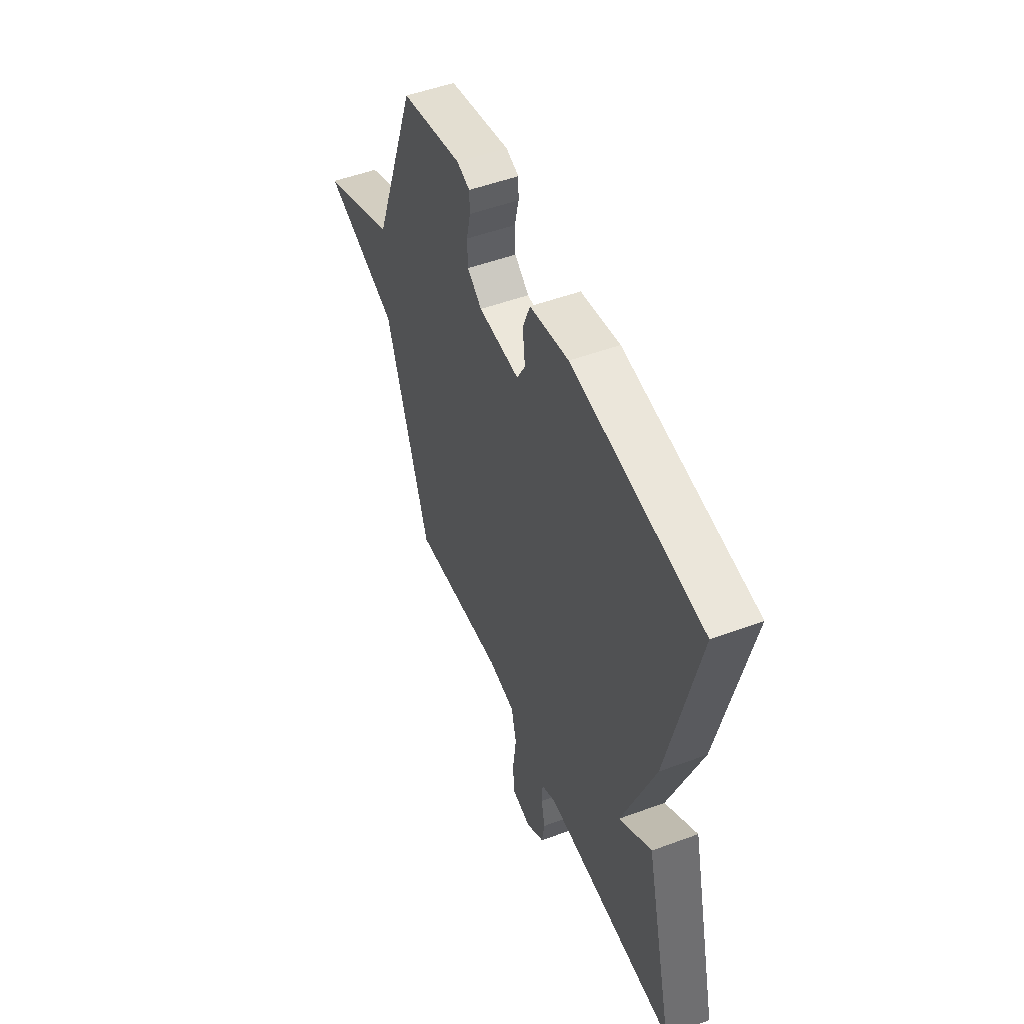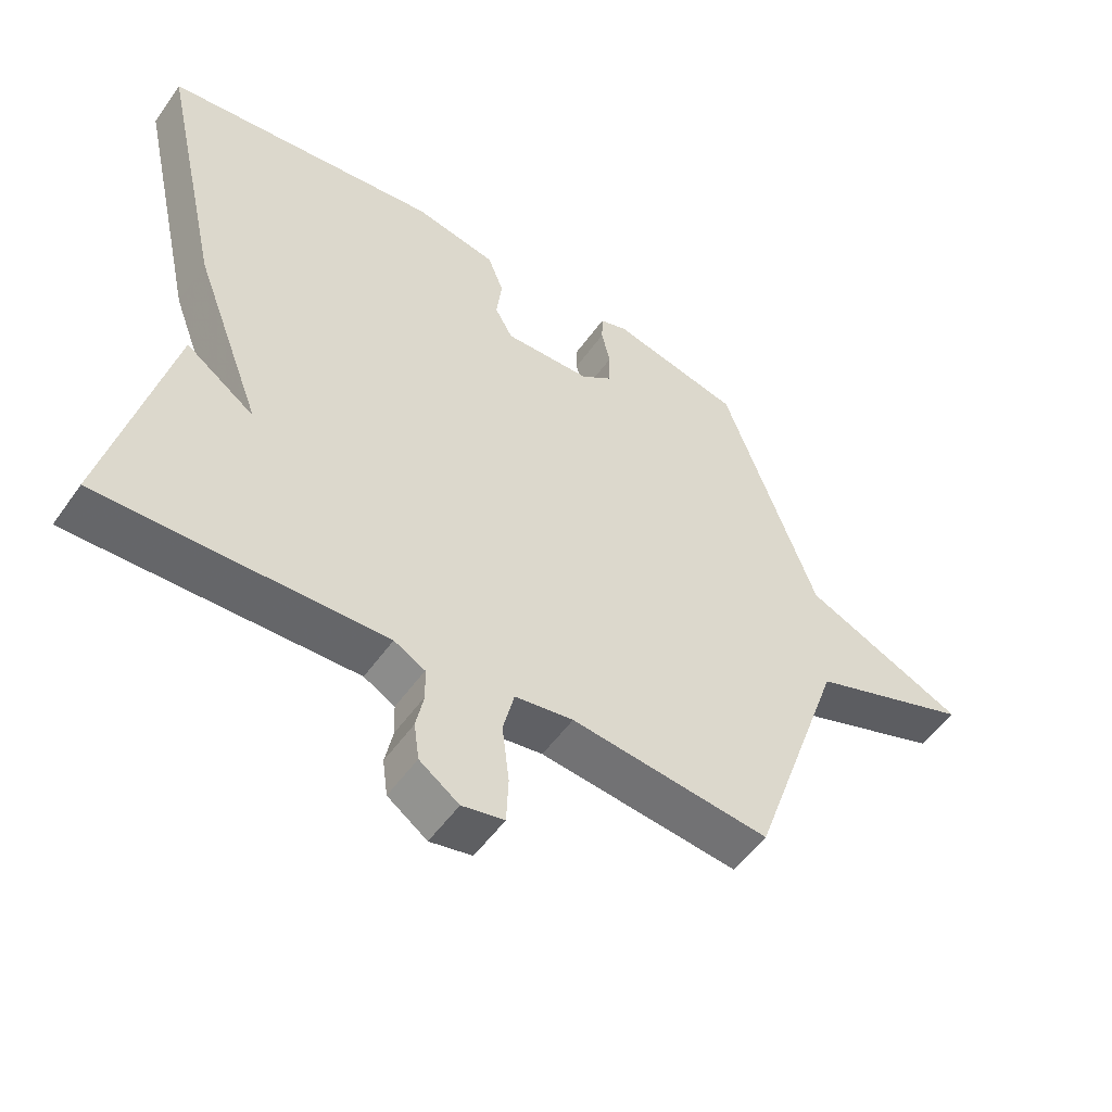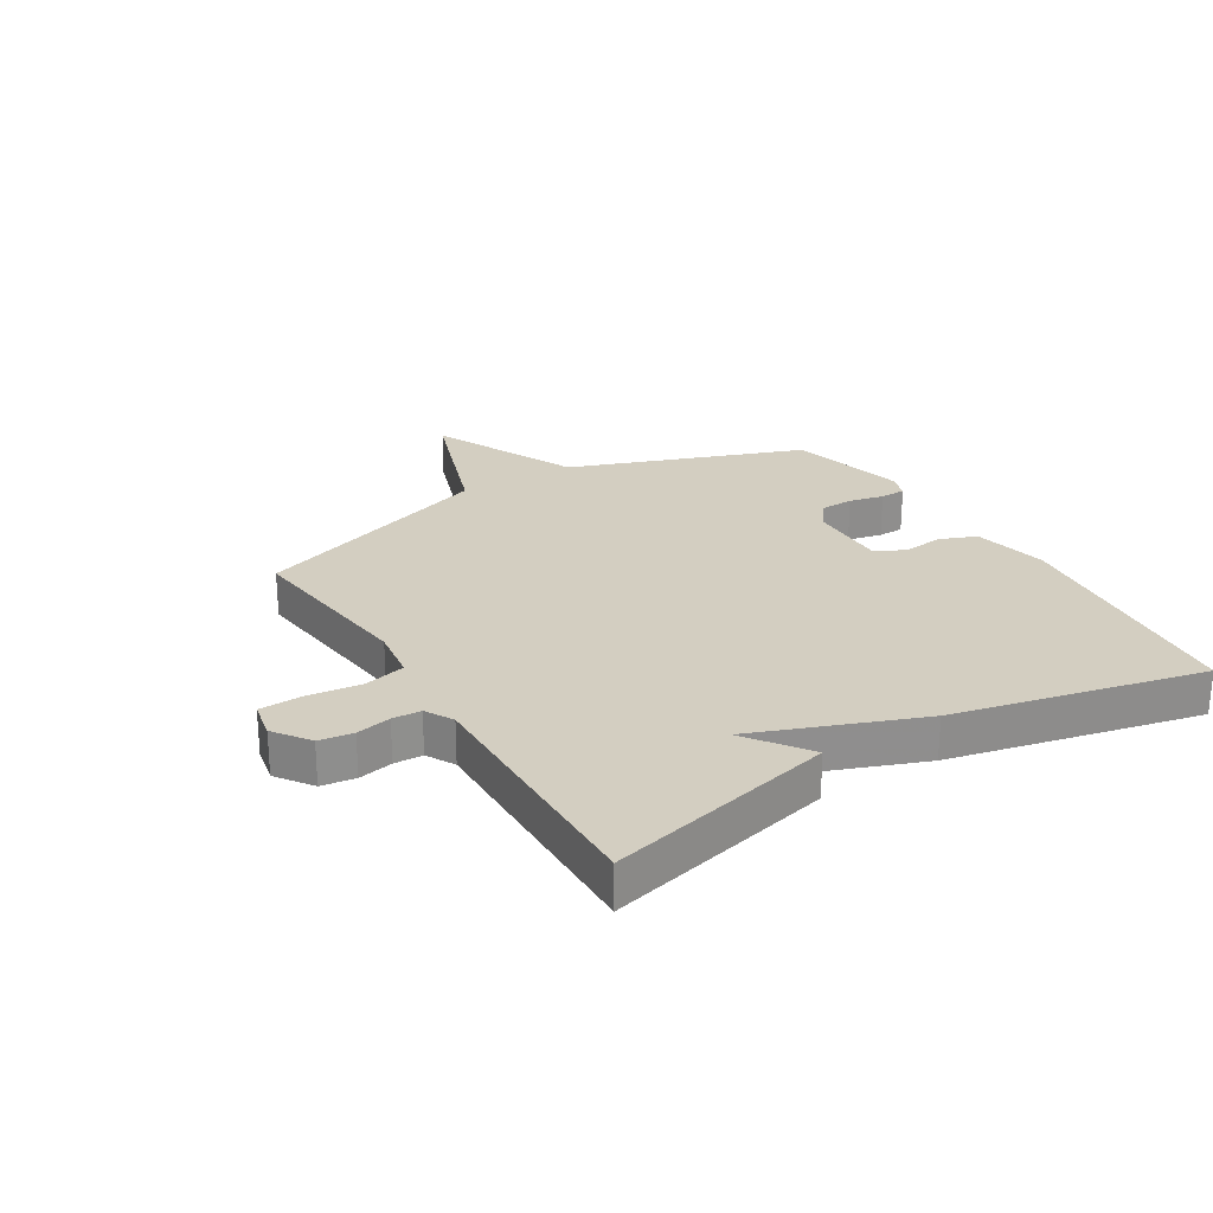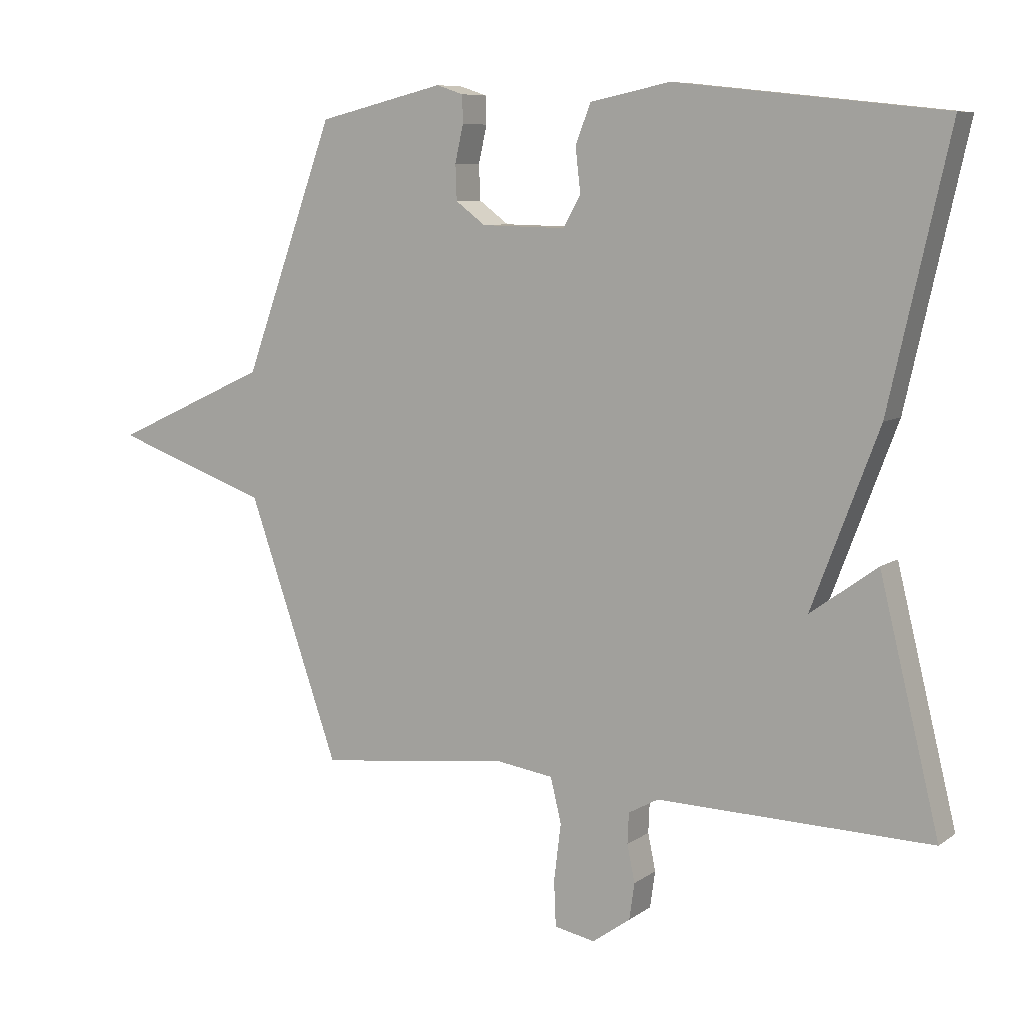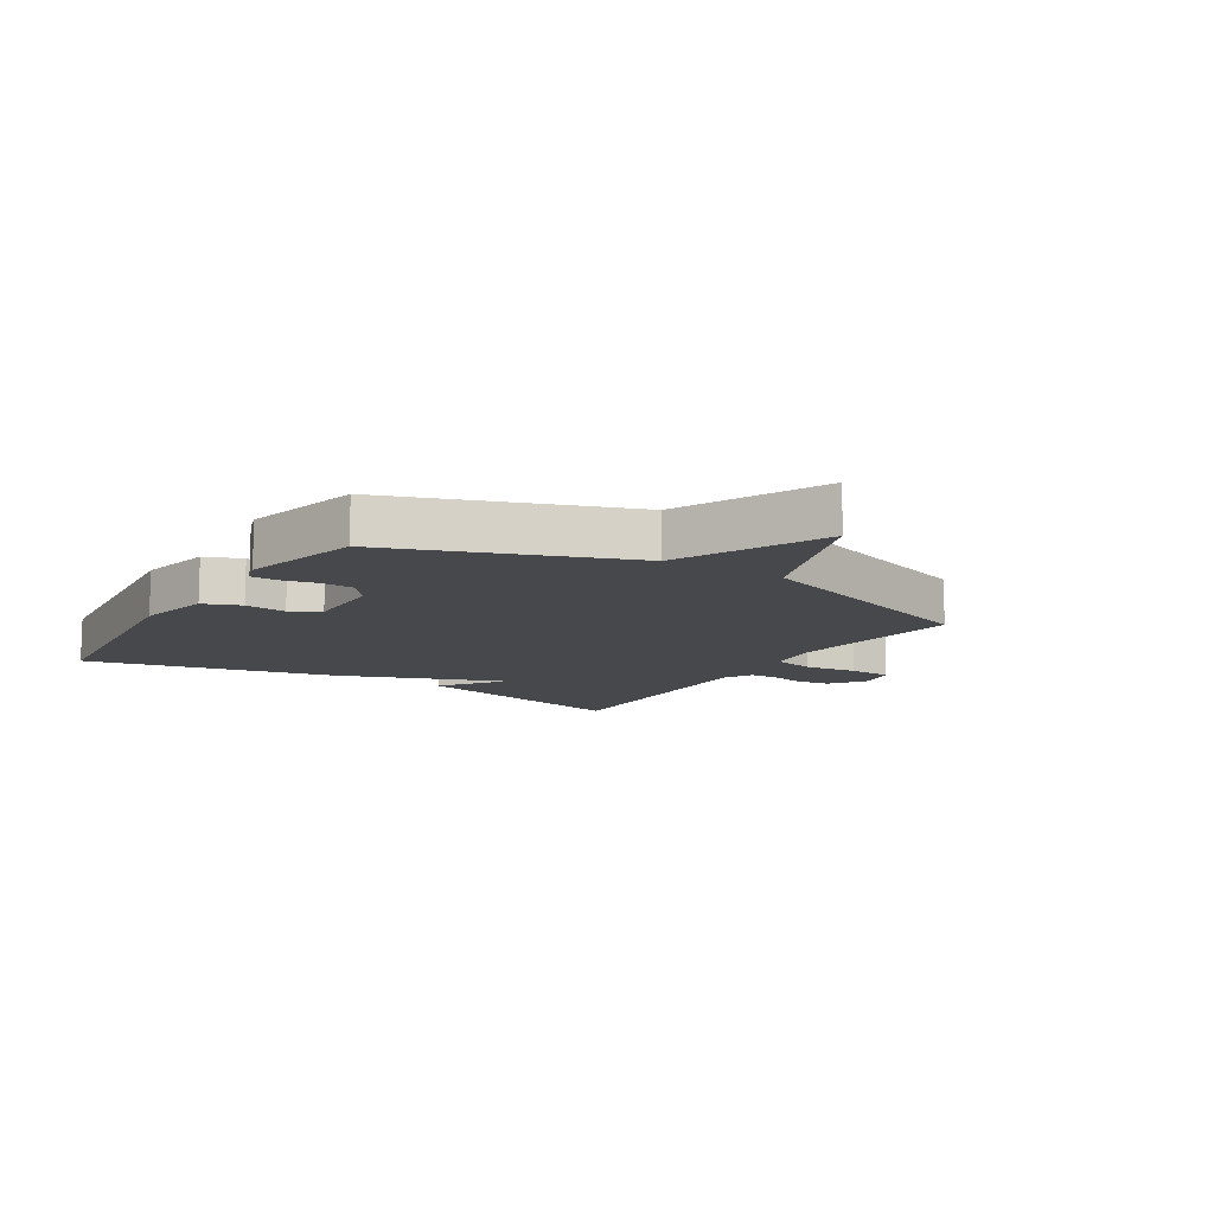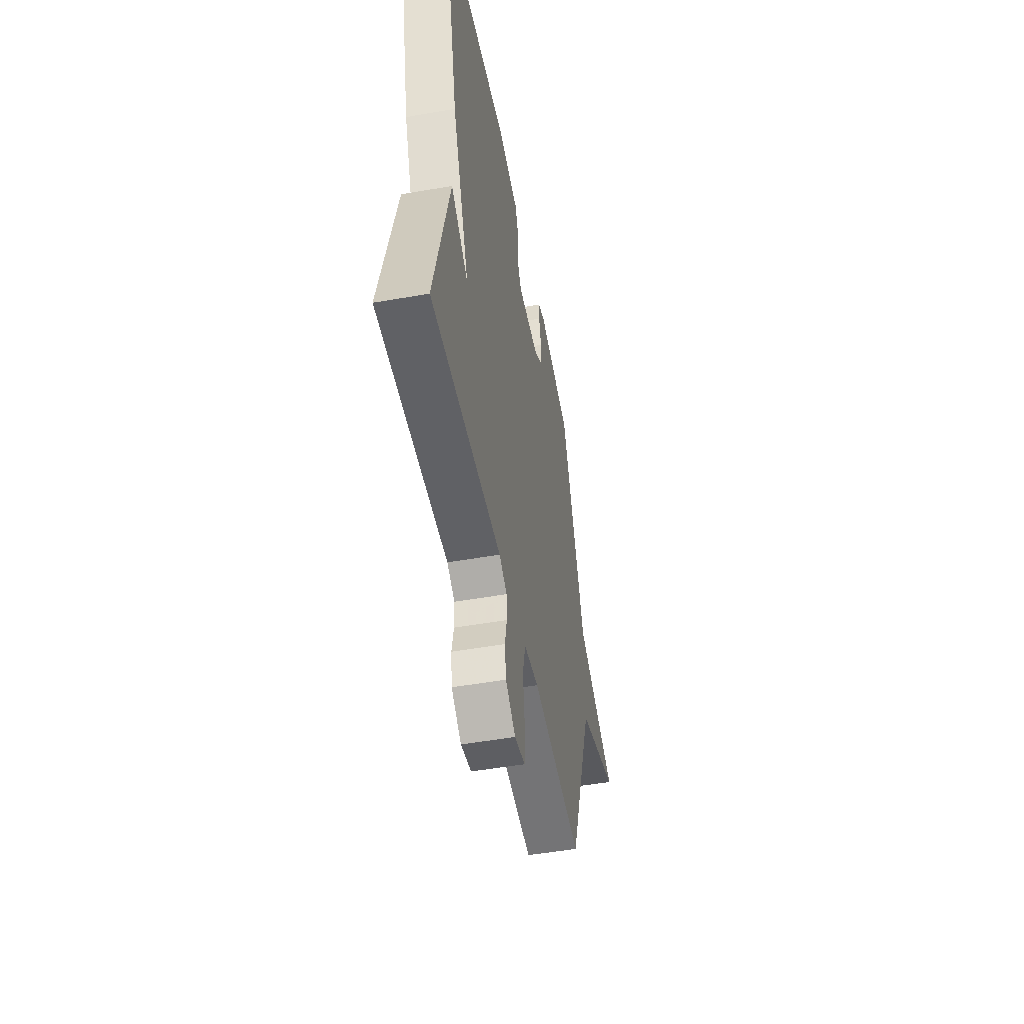
<metadata>
{"format":"obj","ext":"obj","renderer":"f3d","projection":"perspective","resolution":1024,"background":"white","views":[{"elev":51.3,"azim":-111.9,"up":"+Z"},{"elev":-52.6,"azim":-34.3,"up":"+Z"},{"elev":25.3,"azim":-121.4,"up":"+Y"},{"elev":8.0,"azim":-150.7,"up":"+Z"},{"elev":-11.4,"azim":57.8,"up":"+Y"},{"elev":-49.9,"azim":-79.0,"up":"+Z"}]}
</metadata>
<code>
v 0.5 0.07 -0.5
v 0.197 0.07 -0.465
v 0.108 0.07 -0.478
v 0.091 0.07 -0.548
v 0.102 0.07 -0.638
v 0.099 0.07 -0.709
v 0.035 0.07 -0.722
v -0.025 0.07 -0.679
v -0.033 0.07 -0.622
v -0.021 0.07 -0.564
v -0.023 0.07 -0.516
v -0.07 0.07 -0.49
v -0.5 0.07 -0.5
v -0.406 0.07 -0.117
v -0.301 0.07 -0.193
v -0.406 0.07 0.083
v -0.5 0.07 0.5
v -0.08 0.07 0.546
v 0.046 0.07 0.52
v 0.07 0.07 0.458
v 0.062 0.07 0.389
v 0.089 0.07 0.34
v 0.222 0.07 0.343
v 0.269 0.07 0.378
v 0.271 0.07 0.433
v 0.258 0.07 0.491
v 0.259 0.07 0.534
v 0.301 0.07 0.548
v 0.5 0.07 0.5
v 0.643 0.07 0.109
v 0.889 0.07 -0.004
v 0.643 0.07 -0.091
v 0.5 0 -0.5
v 0.197 0 -0.465
v 0.108 0 -0.478
v 0.091 0 -0.548
v 0.102 0 -0.638
v 0.099 0 -0.709
v 0.035 0 -0.722
v -0.025 0 -0.679
v -0.033 0 -0.622
v -0.021 0 -0.564
v -0.023 0 -0.516
v -0.07 0 -0.49
v -0.5 0 -0.5
v -0.406 0 -0.117
v -0.301 0 -0.193
v -0.406 0 0.083
v -0.5 0 0.5
v -0.08 0 0.546
v 0.046 0 0.52
v 0.07 0 0.458
v 0.062 0 0.389
v 0.089 0 0.34
v 0.222 0 0.343
v 0.269 0 0.378
v 0.271 0 0.433
v 0.258 0 0.491
v 0.259 0 0.534
v 0.301 0 0.548
v 0.5 0 0.5
v 0.643 0 0.109
v 0.889 0 -0.004
v 0.643 0 -0.091
f 30 31 32
f 30 32 1
f 29 30 1
f 28 29 1
f 27 28 1
f 26 27 1
f 25 26 1
f 24 25 1
f 23 24 1 2
f 22 23 2 3
f 21 22 3 4
f 19 20 21
f 18 19 21
f 17 18 21
f 16 17 21
f 15 16 21
f 15 21 4
f 12 13 14 15
f 11 12 15 4
f 5 6 7
f 4 5 7
f 11 4 7
f 10 11 7
f 7 8 9 10
f 64 63 62
f 33 64 62
f 33 62 61
f 33 61 60
f 33 60 59
f 33 59 58
f 33 58 57
f 33 57 56
f 34 33 56 55
f 35 34 55 54
f 36 35 54 53
f 53 52 51
f 53 51 50
f 53 50 49
f 53 49 48
f 53 48 47
f 36 53 47
f 47 46 45 44
f 36 47 44 43
f 39 38 37
f 39 37 36
f 39 36 43
f 39 43 42
f 42 41 40 39
f 1 33 34 2
f 2 34 35 3
f 3 35 36 4
f 4 36 37 5
f 5 37 38 6
f 6 38 39 7
f 7 39 40 8
f 8 40 41 9
f 9 41 42 10
f 10 42 43 11
f 11 43 44 12
f 12 44 45 13
f 13 45 46 14
f 14 46 47 15
f 15 47 48 16
f 16 48 49 17
f 17 49 50 18
f 18 50 51 19
f 19 51 52 20
f 20 52 53 21
f 21 53 54 22
f 22 54 55 23
f 23 55 56 24
f 24 56 57 25
f 25 57 58 26
f 26 58 59 27
f 27 59 60 28
f 28 60 61 29
f 29 61 62 30
f 30 62 63 31
f 31 63 64 32
f 32 64 33 1

</code>
